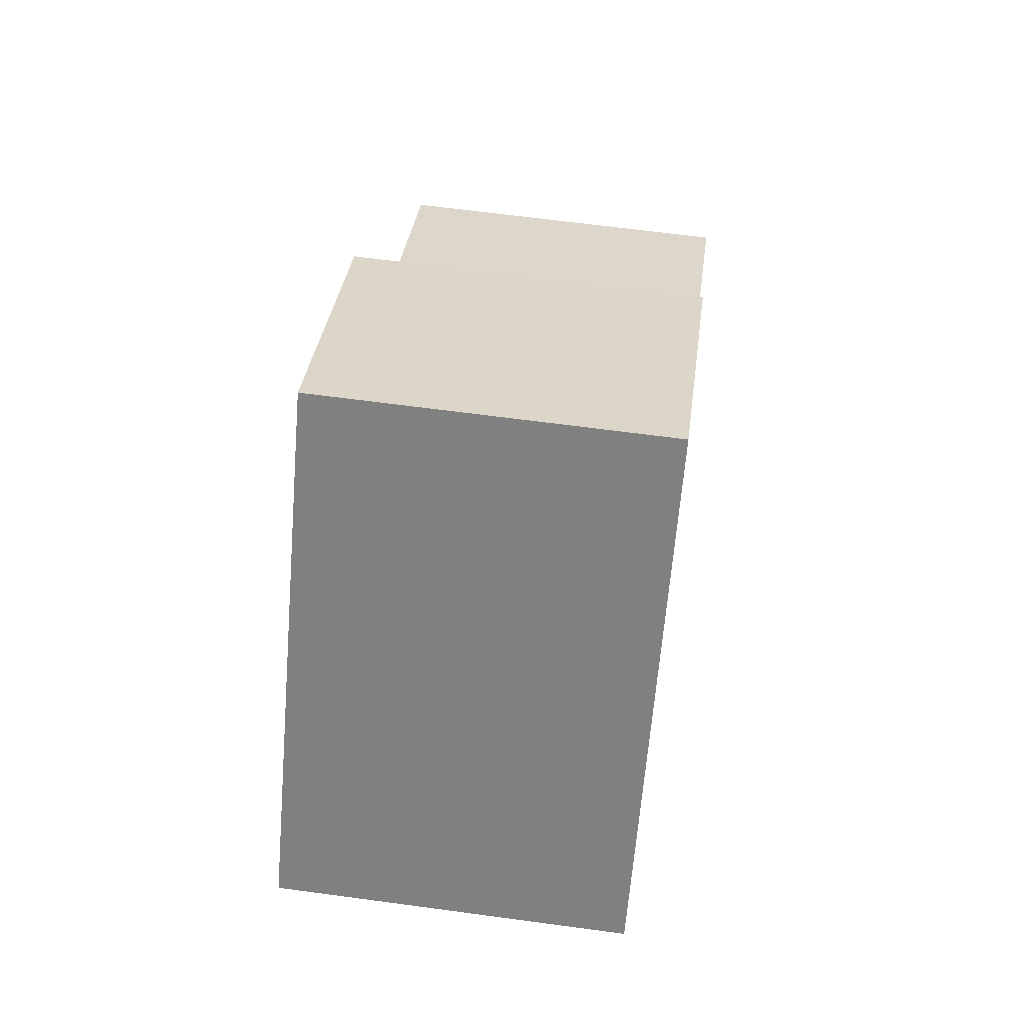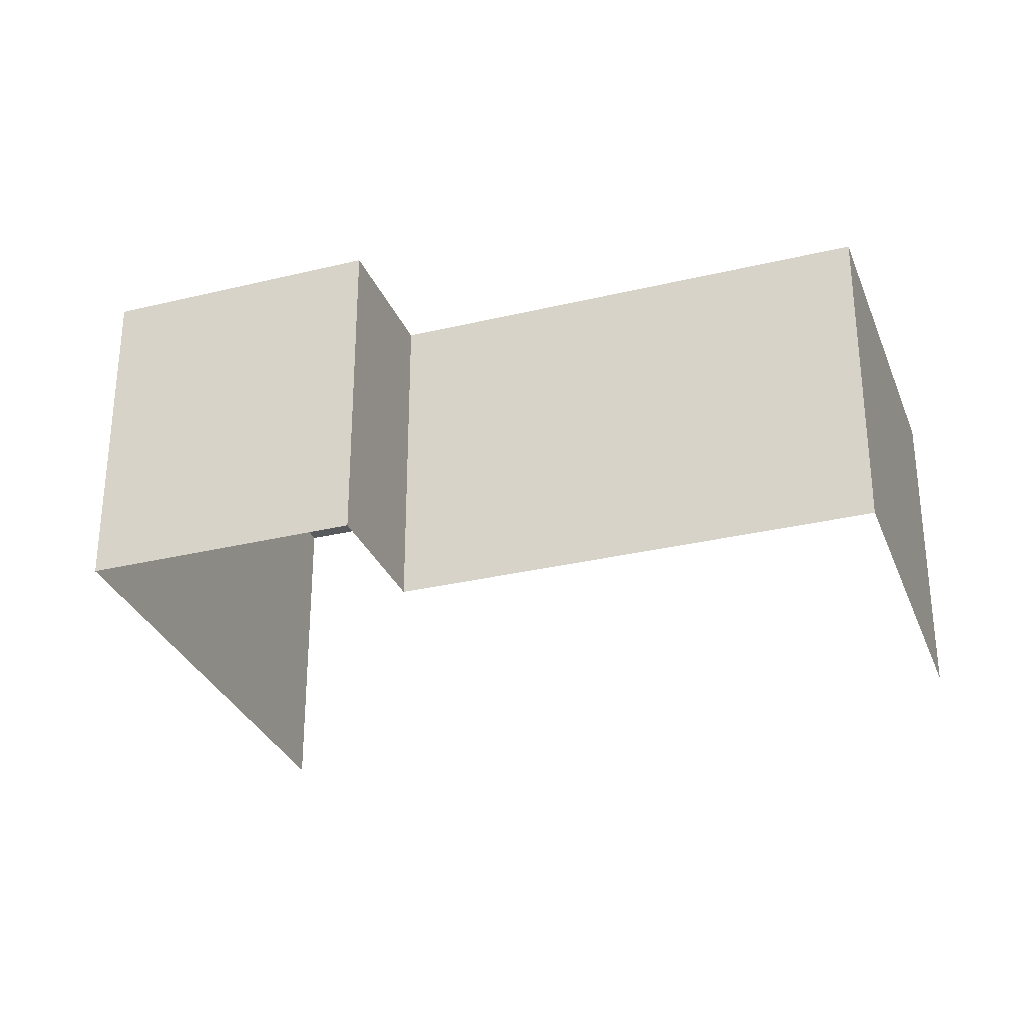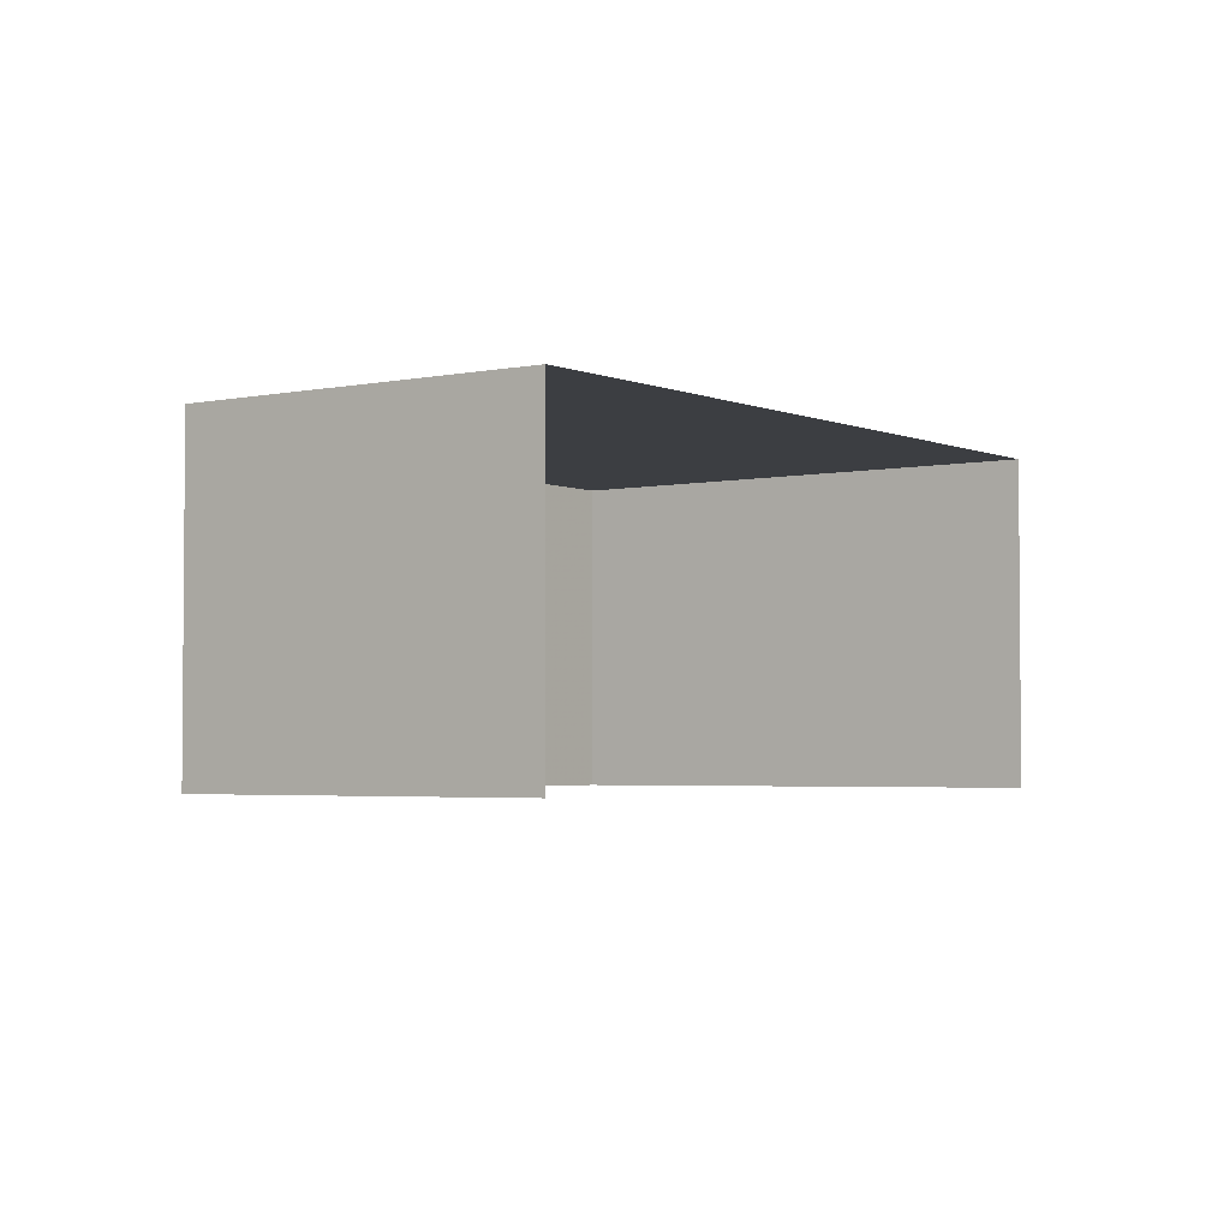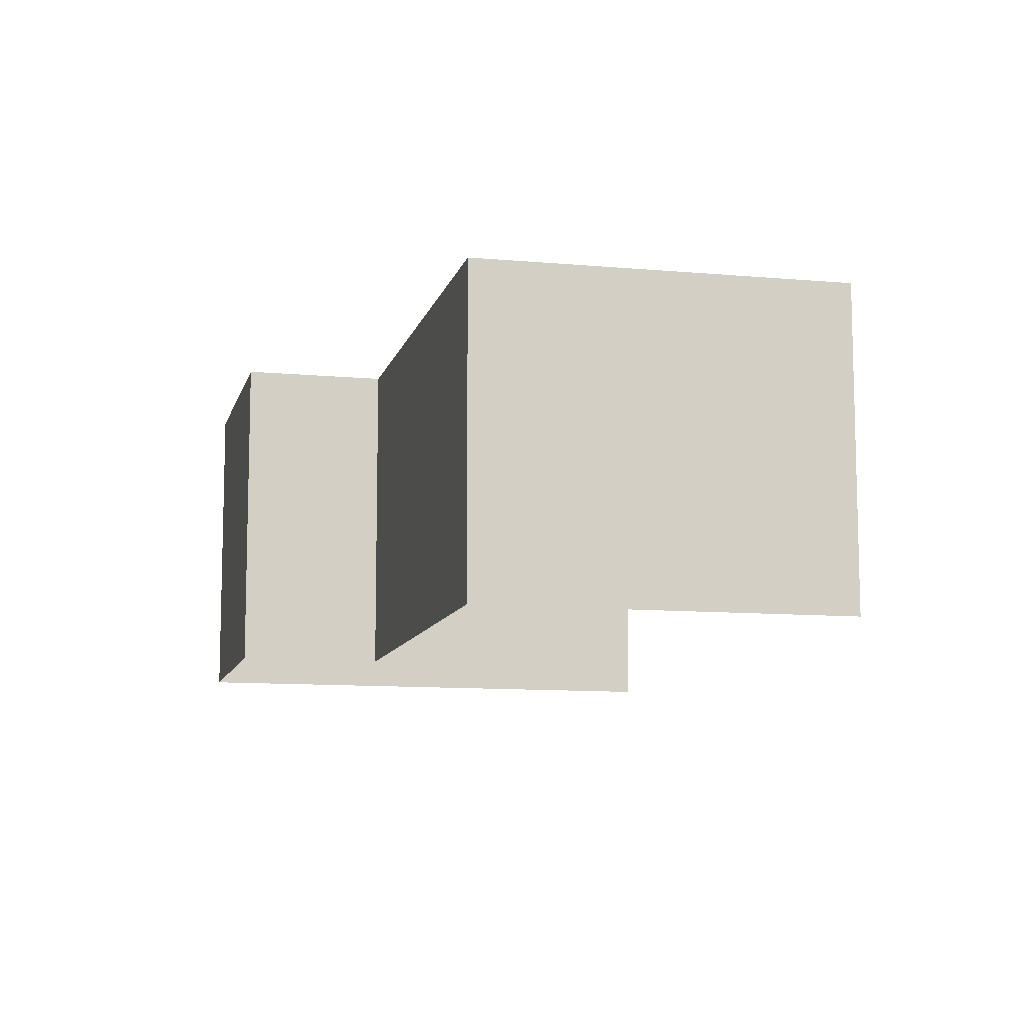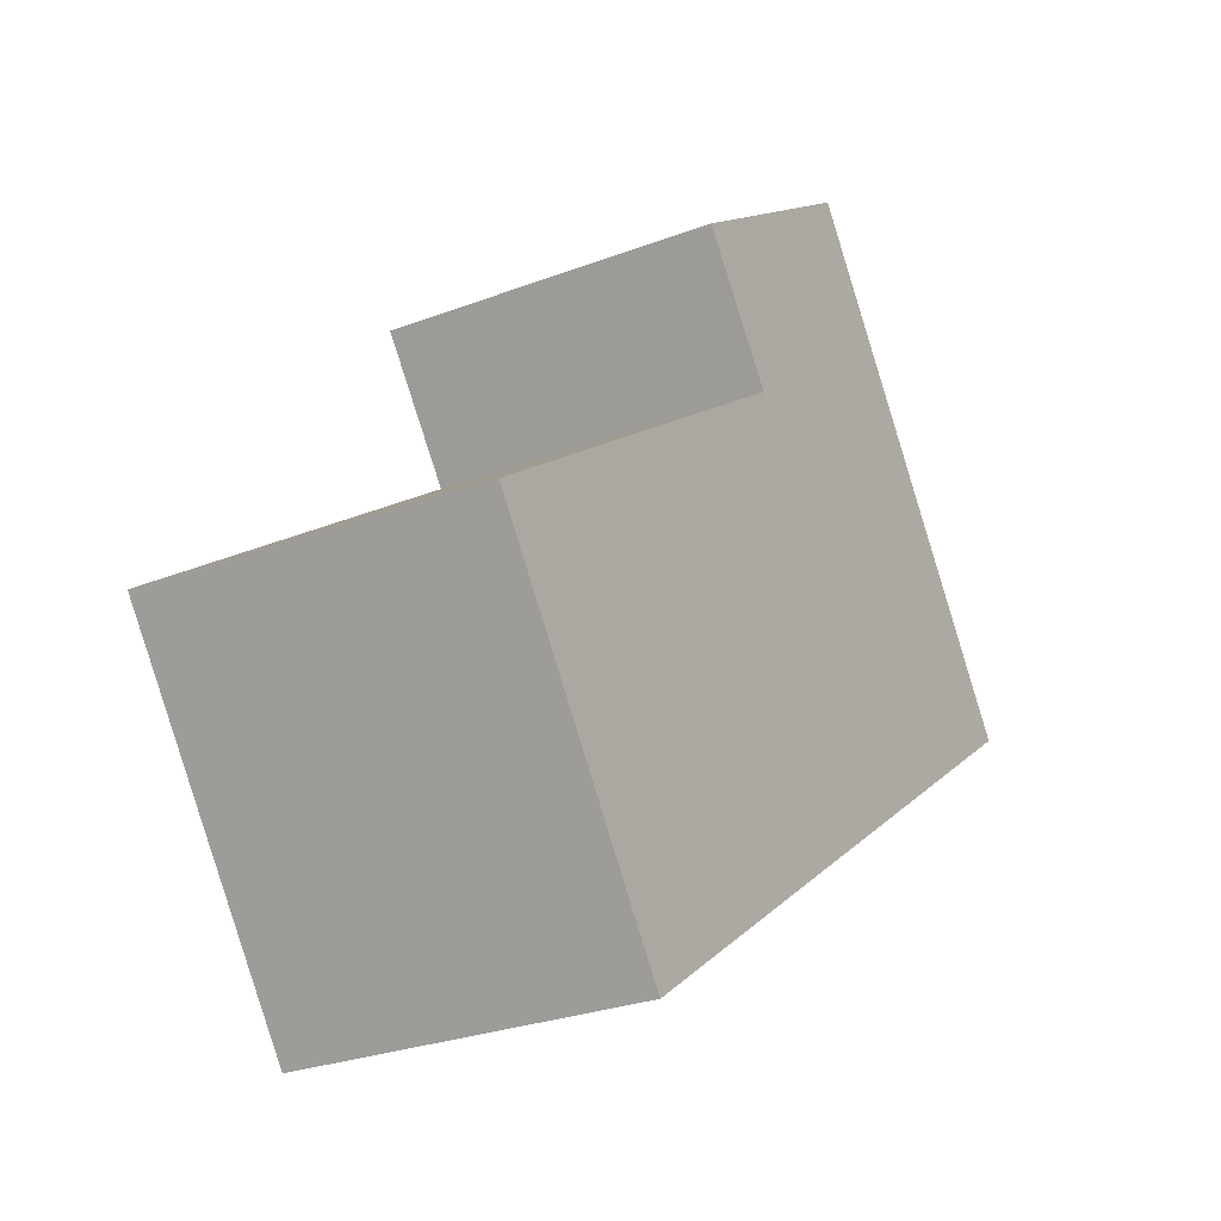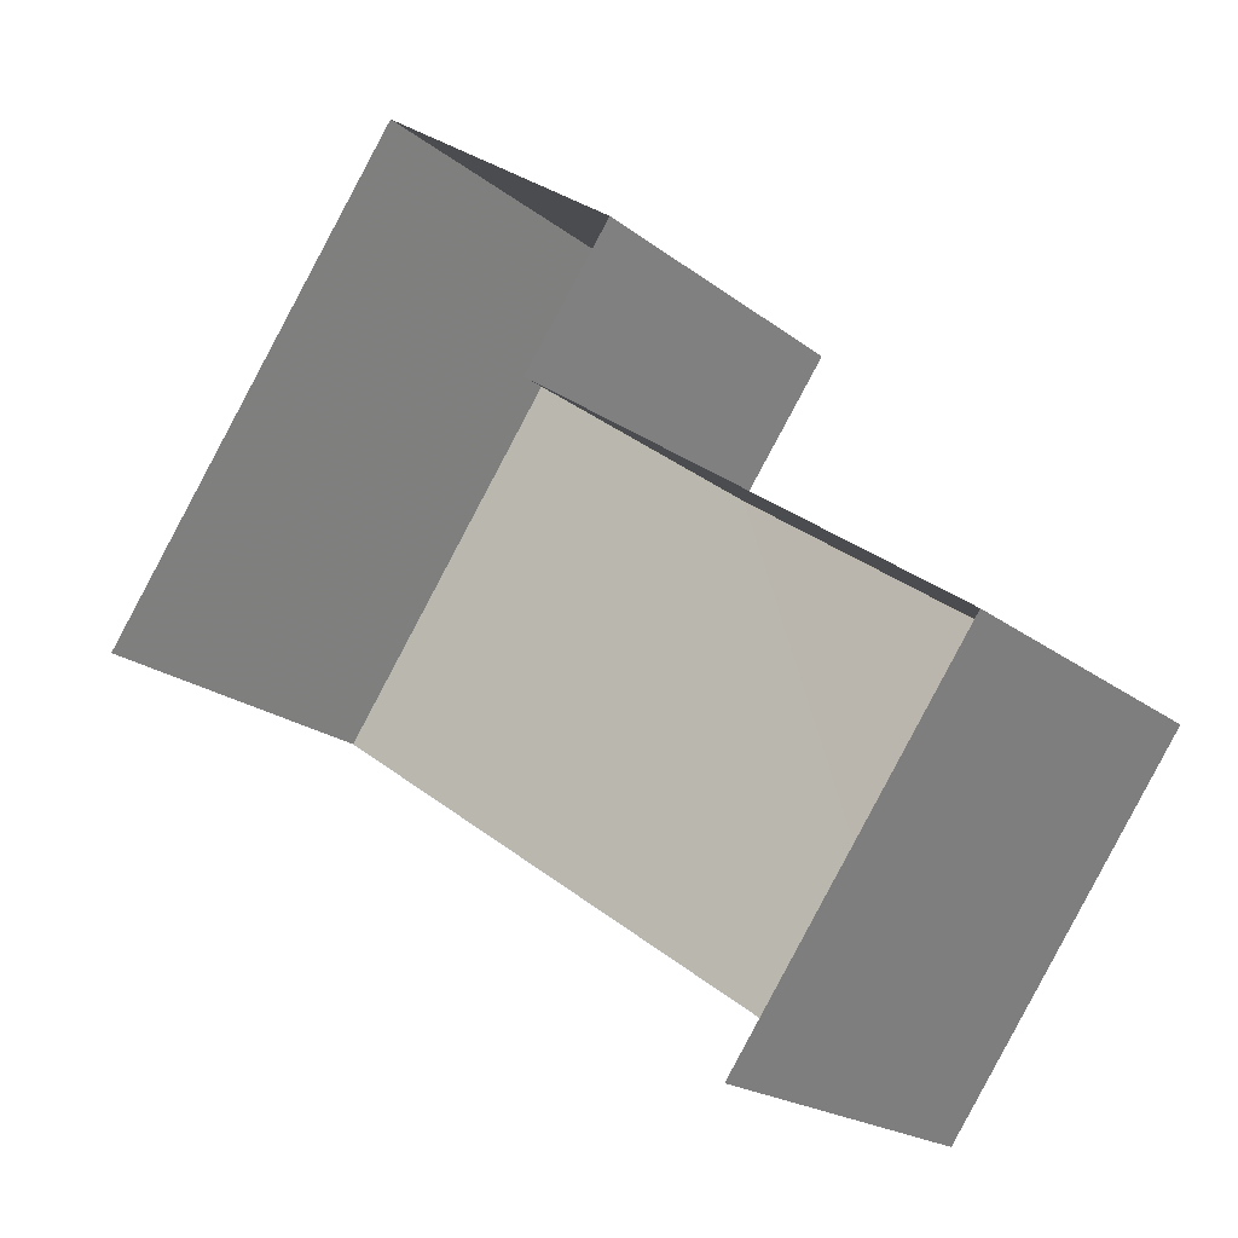
<metadata>
{"format":"obj","ext":"obj","renderer":"f3d","projection":"perspective","resolution":1024,"background":"white","views":[{"elev":64.6,"azim":97.8,"up":"+Y"},{"elev":-30.8,"azim":-125.7,"up":"+Z"},{"elev":-3.1,"azim":-18.9,"up":"+Z"},{"elev":-10.1,"azim":-67.9,"up":"+Z"},{"elev":-27.3,"azim":-59.6,"up":"+Y"},{"elev":-19.8,"azim":-145.0,"up":"+Y"}]}
</metadata>
<code>
v -2.259e+05 -1.281e+05 11.62
v -2.259e+05 -1.281e+05 11.62
v -2.259e+05 -1.281e+05 11.62
v -2.259e+05 -1.281e+05 11.62
v -2.259e+05 -1.281e+05 11.62
v -2.259e+05 -1.281e+05 11.62
v -2.259e+05 -1.281e+05 13.36
v -2.259e+05 -1.281e+05 13.36
v -2.259e+05 -1.281e+05 13.36
v -2.259e+05 -1.281e+05 13.36
v -2.259e+05 -1.281e+05 13.36
v -2.259e+05 -1.281e+05 13.36
f 1 2 3
f 3 2 4
f 4 2 5
f 2 6 5
f 12 3 4
f 12 8 3
f 7 8 9
f 10 9 11
f 11 9 12
f 9 8 12
f 10 6 2
f 9 10 2
f 9 2 1
f 7 9 1
f 8 1 3
f 8 7 1
f 11 4 5
f 11 12 4
f 11 5 6
f 10 11 6

</code>
